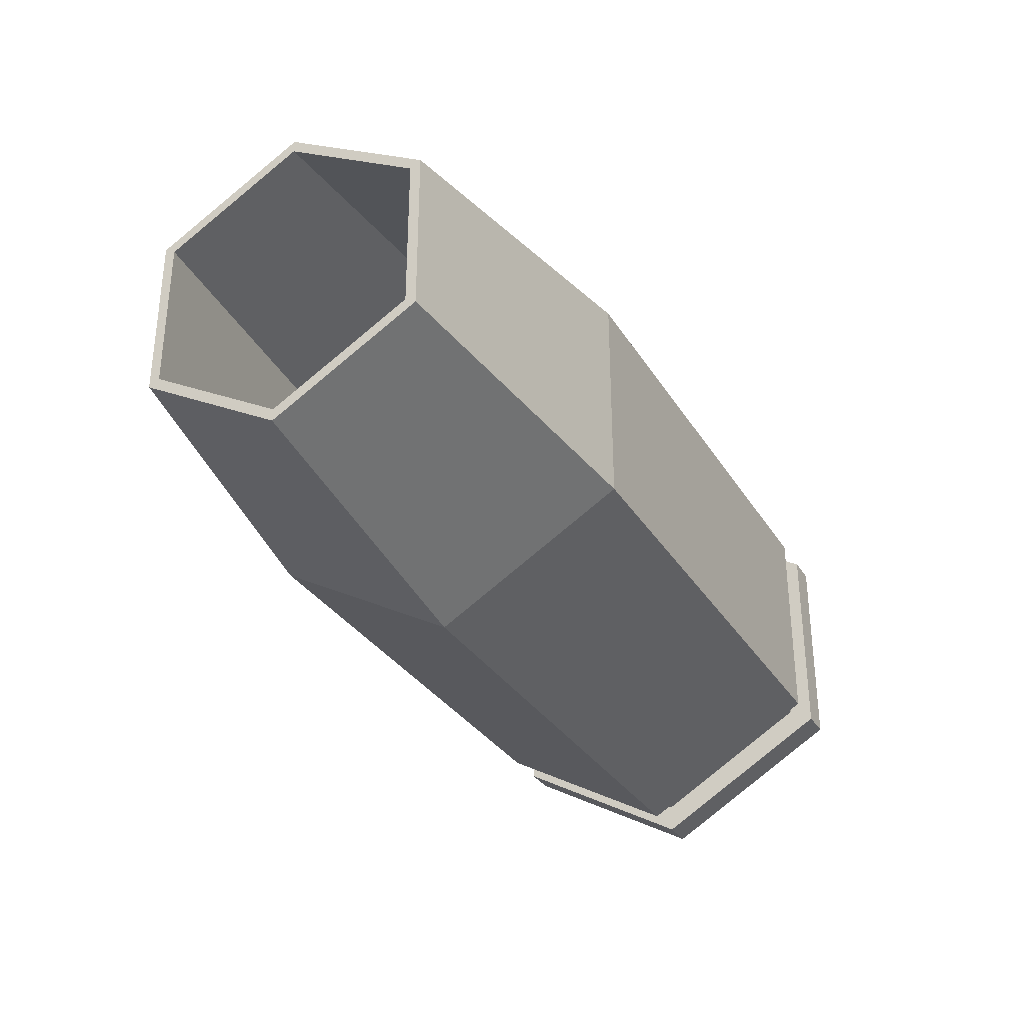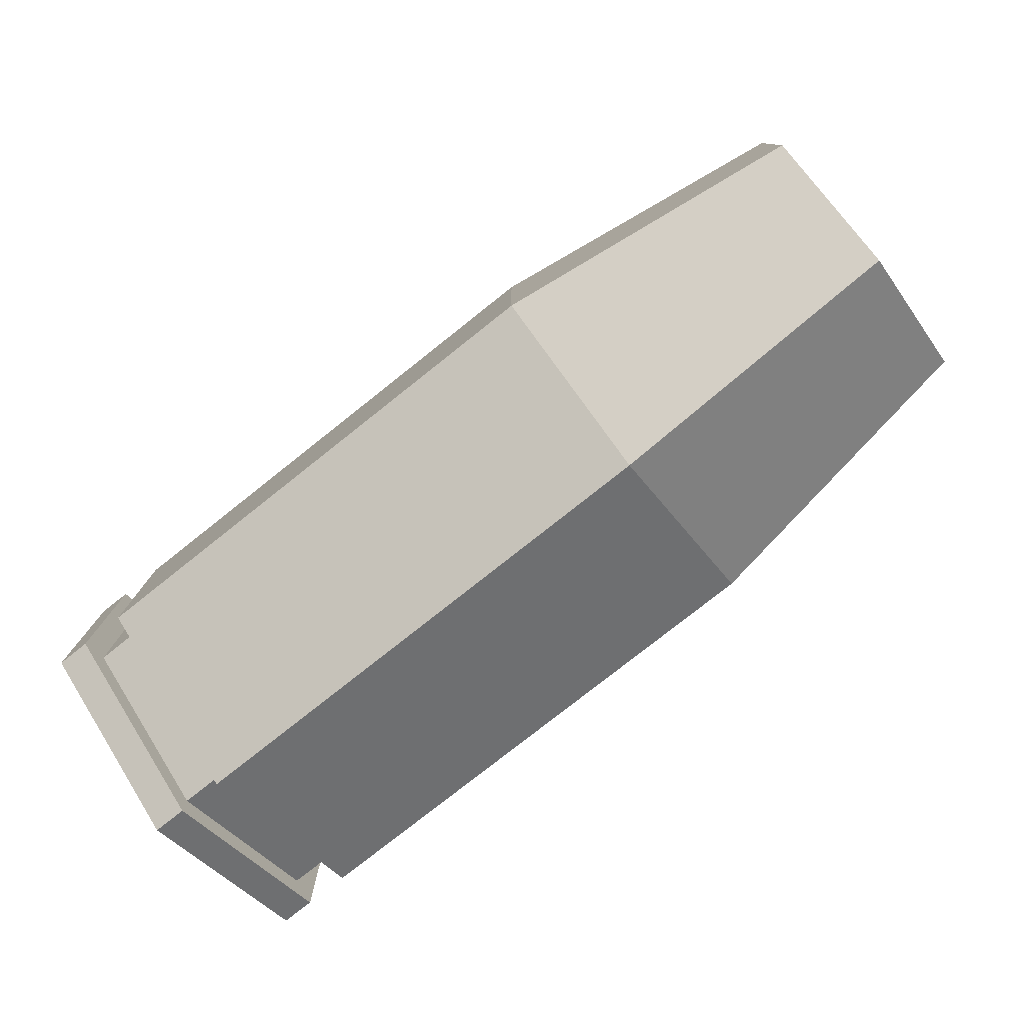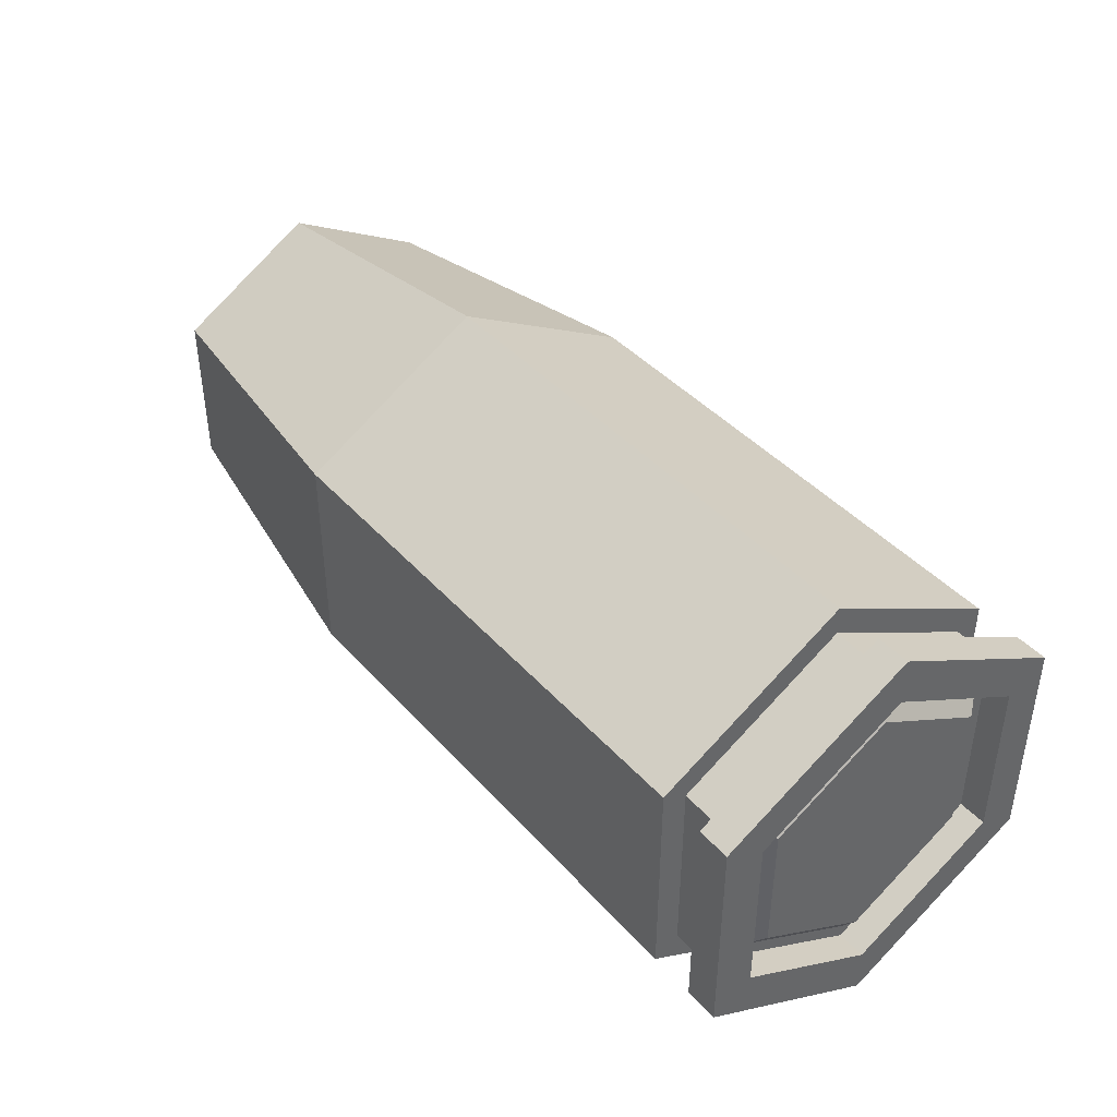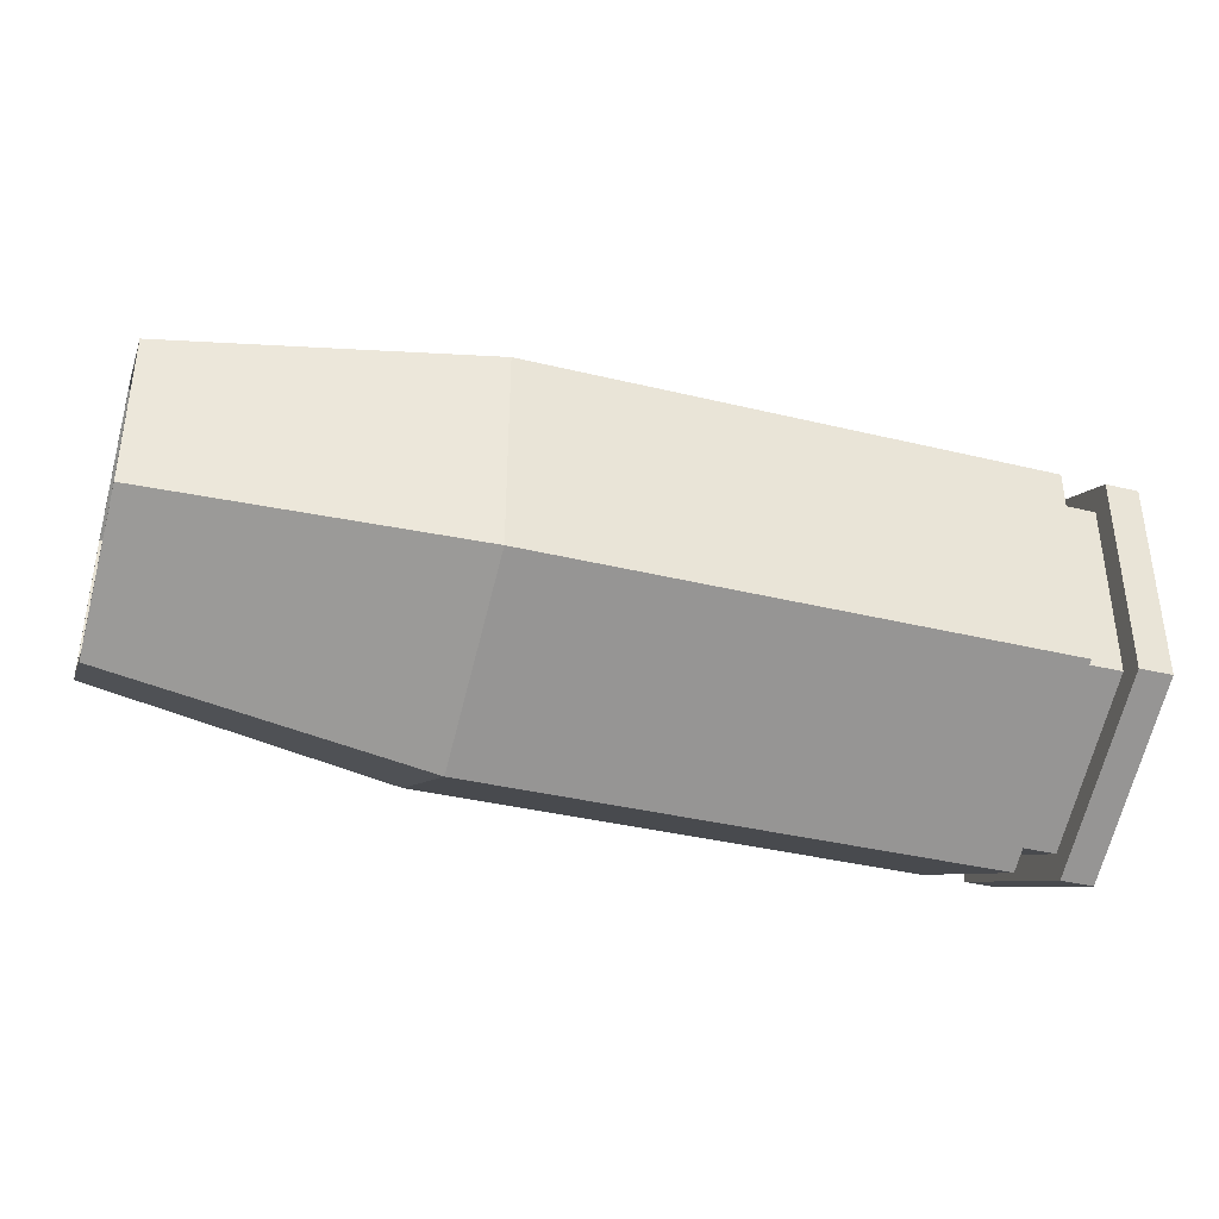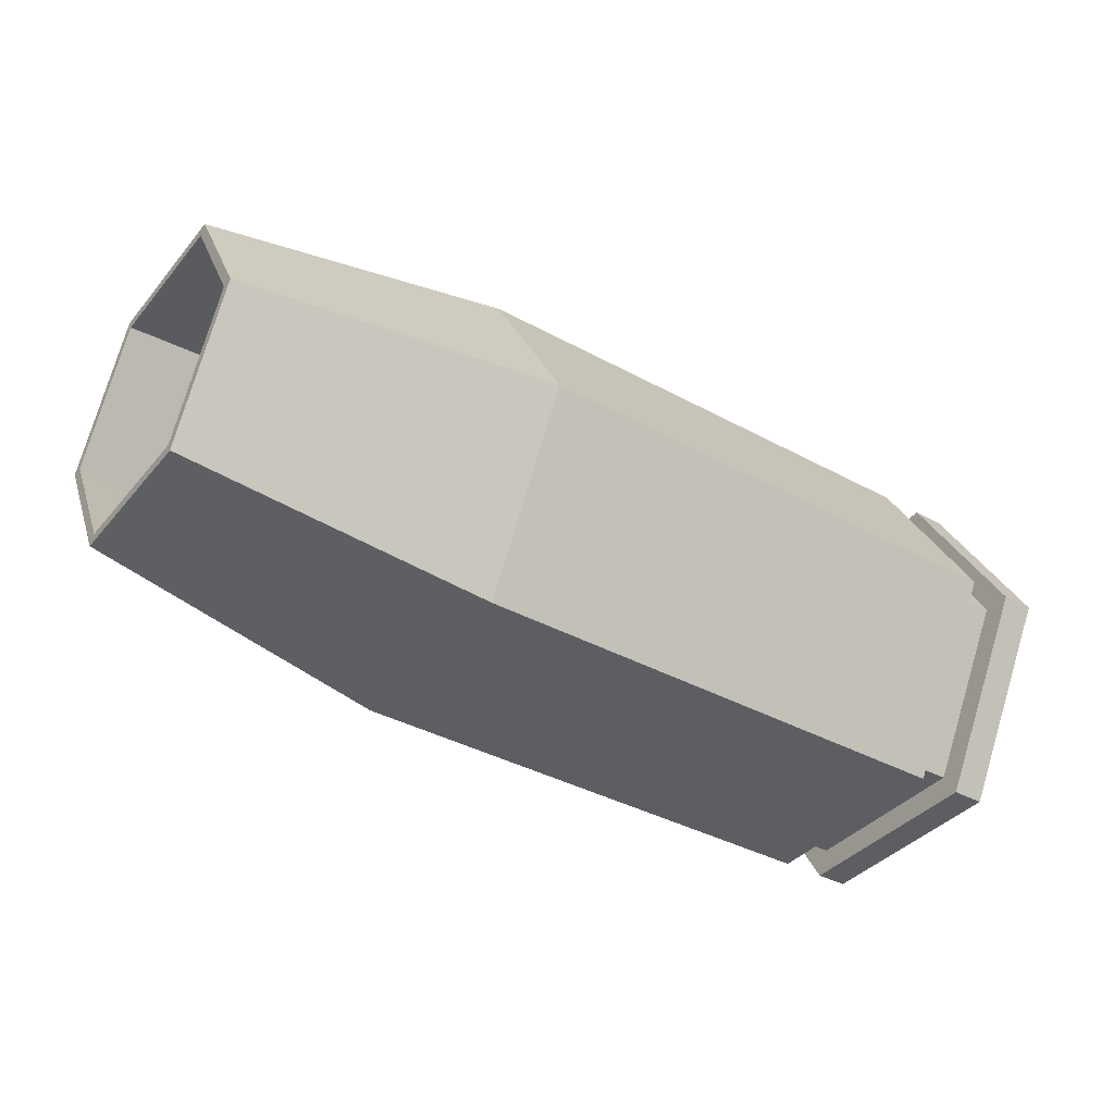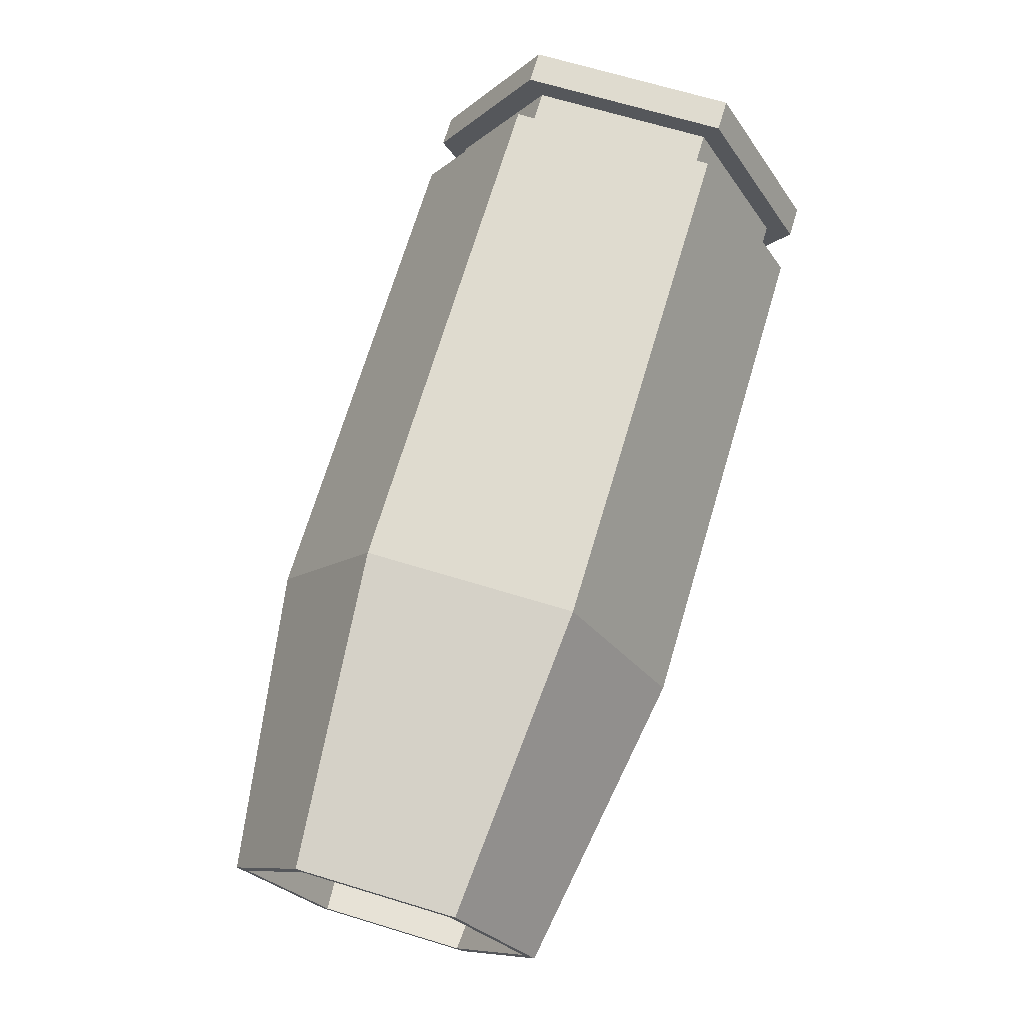
<metadata>
{"format":"obj","ext":"obj","renderer":"f3d","projection":"perspective","resolution":1024,"background":"white","views":[{"elev":-31.9,"azim":116.9,"up":"+Z"},{"elev":-78.3,"azim":38.4,"up":"+Z"},{"elev":41.8,"azim":-127.7,"up":"+Z"},{"elev":-38.3,"azim":163.0,"up":"+Z"},{"elev":-37.8,"azim":145.1,"up":"+Y"},{"elev":70.4,"azim":106.7,"up":"+Y"}]}
</metadata>
<code>
o SmallCannonCase
v 0.09356 0 -0.1715
v 0.3449 0 -0.1298
v 0.3449 -0.1124 -0.06489
v 0.09356 -0.1485 -0.08575
v 0.3449 -0.1124 0.06489
v 0.09356 -0.1485 0.08575
v 0.3449 -0 0.1298
v 0.09356 -0 0.1715
v 0.3449 0.1124 0.06489
v 0.09356 0.1485 0.08575
v 0.3449 0 -0.1202
v 0.3449 0.1041 -0.06009
v 0.09437 0.1327 -0.0766
v 0.09437 0 -0.1532
v 0.3449 0.1124 -0.06489
v 0.09356 0.1485 -0.08575
v -0.3921 0.1162 0.06707
v -0.3921 0.1162 -0.06707
v -0.3691 0.1162 -0.06707
v -0.3691 0.1162 0.06707
v -0.3921 0.1485 -0.08575
v -0.3652 0.1485 -0.08575
v -0.3652 0 -0.1715
v -0.3921 0 -0.1715
v -0.3921 0.1485 0.08575
v -0.3652 0.1485 0.08575
v -0.3921 -0 0.1715
v -0.3652 -0 0.1715
v -0.3921 -0.1485 0.08575
v -0.3652 -0.1485 0.08575
v -0.3921 -0.1485 -0.08575
v -0.3652 -0.1485 -0.08575
v -0.3287 -0 0.1715
v -0.3287 0.1485 0.08575
v -0.3287 0.1288 0.07436
v -0.3287 -0 0.1487
v -0.3652 0.1288 -0.07435
v -0.3652 0 -0.1487
v -0.3287 0 -0.1715
v -0.3287 -0.1485 -0.08575
v -0.3287 -0.1288 -0.07436
v -0.3287 0 -0.1487
v -0.3652 -0.1288 0.07435
v -0.3652 -0 0.1487
v -0.3287 0.1485 -0.08575
v -0.3287 0.1288 -0.07435
v -0.3287 -0.1485 0.08575
v -0.3287 -0.1288 0.07435
v -0.3652 0.1288 0.07436
v -0.3652 -0.1288 -0.07436
v 0.3449 -0.1041 -0.06009
v 0.3449 -0.1041 0.06009
v 0.3449 -0 0.1202
v 0.3449 0.1041 0.06009
v 0.09437 0.1327 0.0766
v -0.3125 0.1327 0.0766
v -0.3125 0.1327 -0.0766
v 0.09437 -0 0.1532
v 0.09437 -0.1327 -0.0766
v 0.09437 -0.1327 0.0766
v -0.3125 -0.1327 -0.0766
v -0.3125 0 -0.1532
v -0.3125 -0 0.1532
v -0.3125 -0.1327 0.0766
v -0.3921 -0.1162 -0.06707
v -0.3921 0 -0.1341
v -0.3921 -0.1162 0.06707
v -0.3921 -0 0.1341
v -0.3691 0.1067 0.06161
v -0.3691 0.1067 -0.06161
v -0.3815 0.09166 -0.05292
v -0.3815 0.09166 0.05292
v -0.3691 -0 0.1341
v -0.3691 -0.1162 0.06707
v -0.3691 -0.1162 -0.06707
v -0.3691 0 -0.1341
v -0.3691 -0.1067 -0.06161
v -0.3691 0 -0.1232
v -0.3691 -0.1067 0.06161
v -0.3691 -0 0.1232
v -0.3815 0 -0.1058
v -0.3815 -0.09166 -0.05292
v -0.3815 -0.09166 0.05292
v -0.3815 -0 0.1058
f 1 2 3 4
f 4 3 5 6
f 6 5 7 8
f 8 7 9 10
f 11 12 13 14
f 10 9 15 16
f 16 15 2 1
f 17 18 19 20
f 21 22 23 24
f 25 26 22 21
f 27 28 26 25
f 29 30 28 27
f 31 32 30 29
f 24 23 32 31
f 33 34 35 36
f 23 22 37 38
f 39 40 41 42
f 28 30 43 44
f 34 45 46 35
f 40 47 48 41
f 37 46 42 38
f 49 35 46 37
f 44 36 35 49
f 43 48 36 44
f 50 41 48 43
f 38 42 41 50
f 30 32 50 43
f 22 26 49 37
f 47 33 36 48
f 32 23 38 50
f 45 39 42 46
f 26 28 44 49
f 45 16 1 39
f 34 10 16 45
f 33 8 10 34
f 47 6 8 33
f 40 4 6 47
f 39 1 4 40
f 11 51 3 2
f 51 52 5 3
f 52 53 7 5
f 53 54 9 7
f 54 12 15 9
f 12 11 2 15
f 13 55 56 57
f 54 53 58 55
f 52 51 59 60
f 12 54 55 13
f 53 52 60 58
f 51 11 14 59
f 61 62 57 56 63 64
f 58 60 64 63
f 59 14 62 61
f 14 13 57 62
f 55 58 63 56
f 60 59 61 64
f 65 66 24 31
f 67 65 31 29
f 68 67 29 27
f 17 68 27 25
f 18 17 25 21
f 66 18 21 24
f 69 70 71 72
f 67 68 73 74
f 66 65 75 76
f 18 66 76 19
f 68 17 20 73
f 65 67 74 75
f 77 78 76 75
f 79 77 75 74
f 80 79 74 73
f 69 80 73 20
f 70 69 20 19
f 78 70 19 76
f 81 82 83 84 72 71
f 79 80 84 83
f 78 77 82 81
f 70 78 81 71
f 80 69 72 84
f 77 79 83 82

</code>
